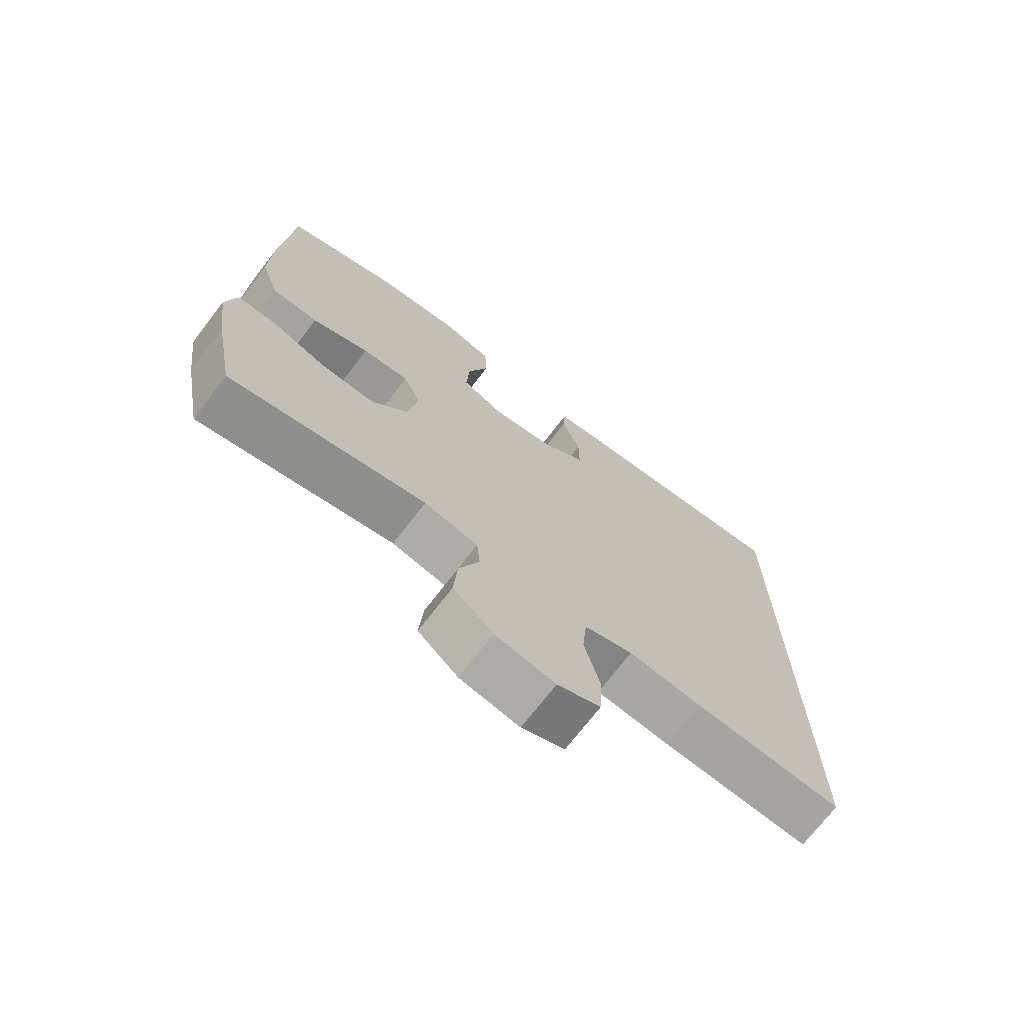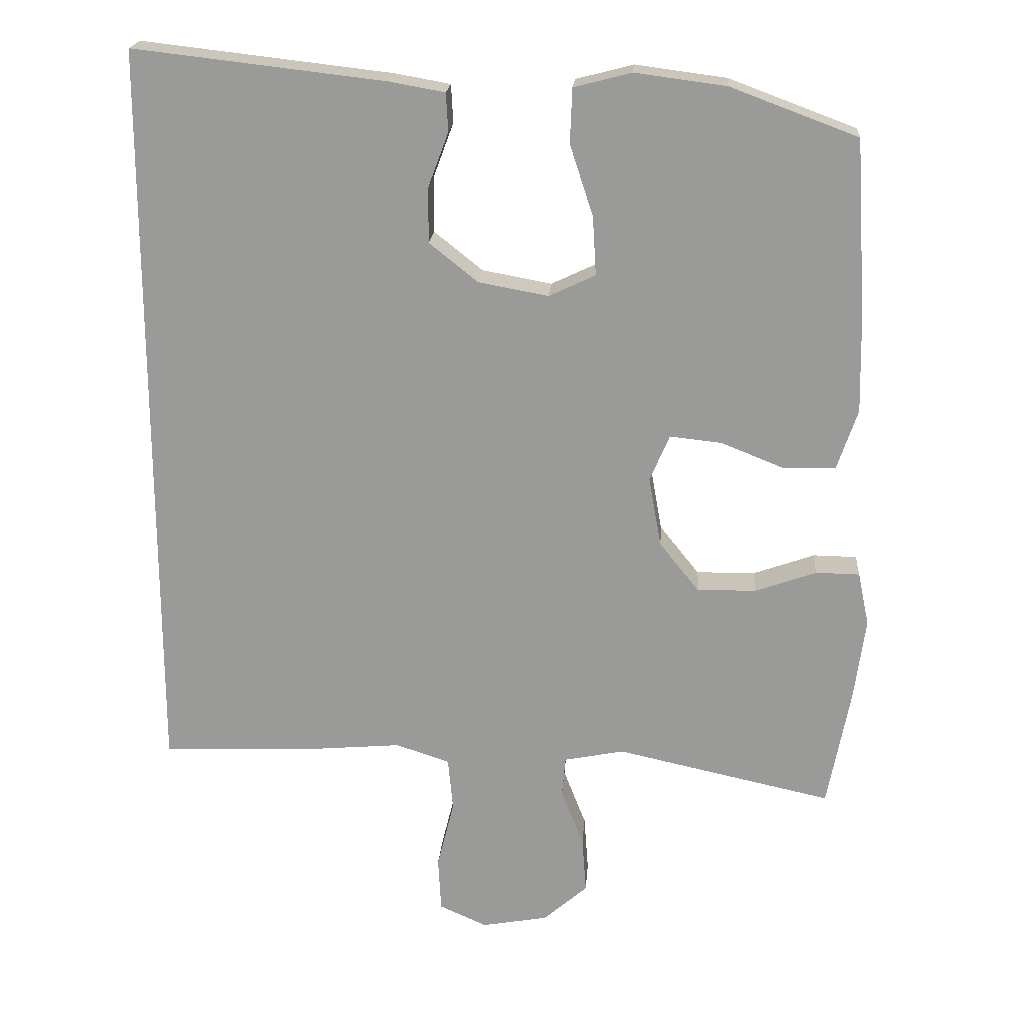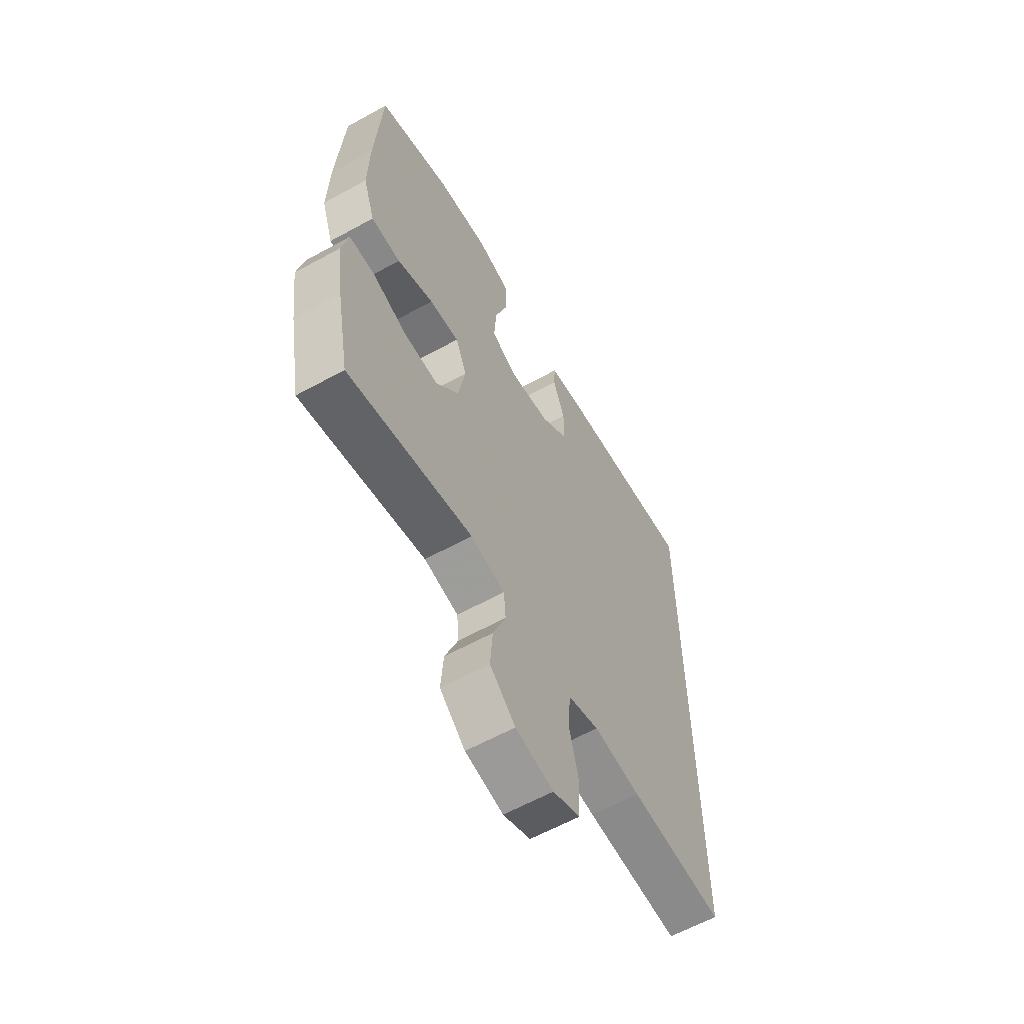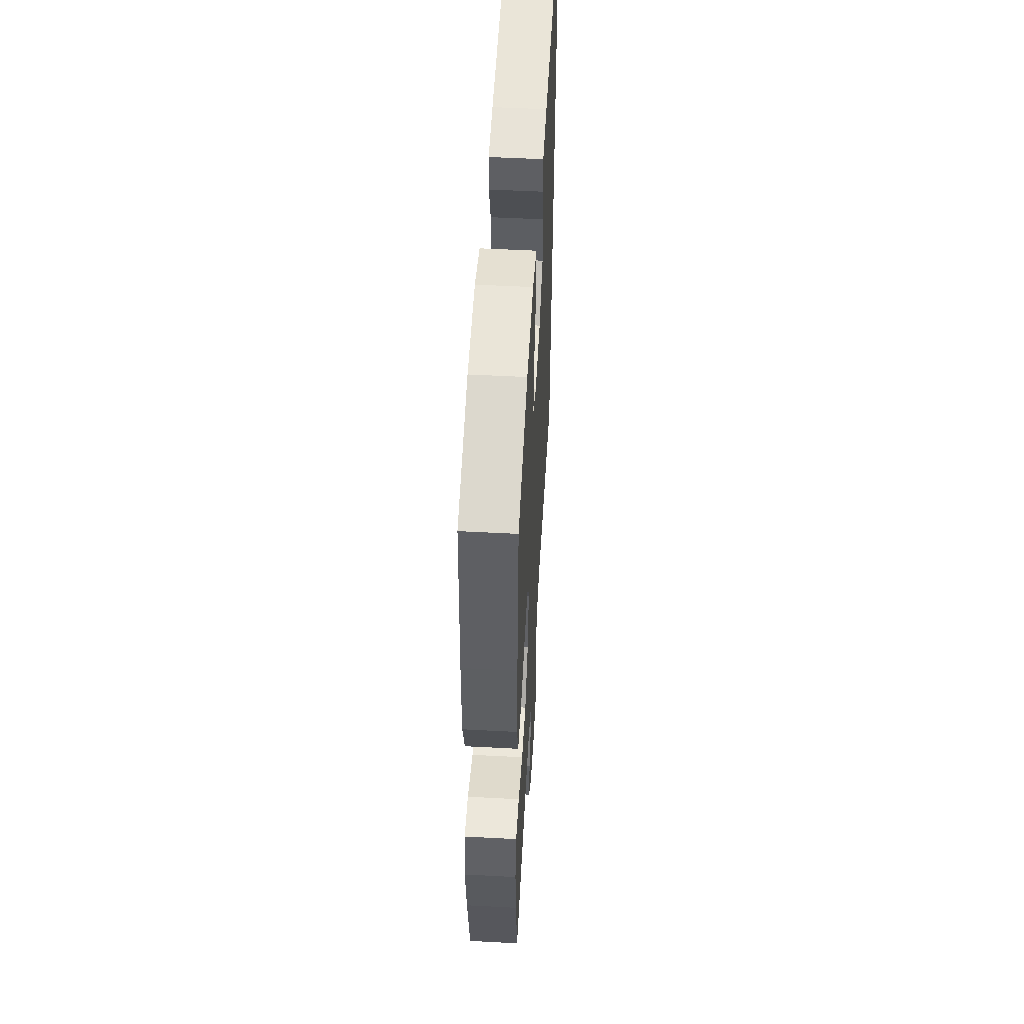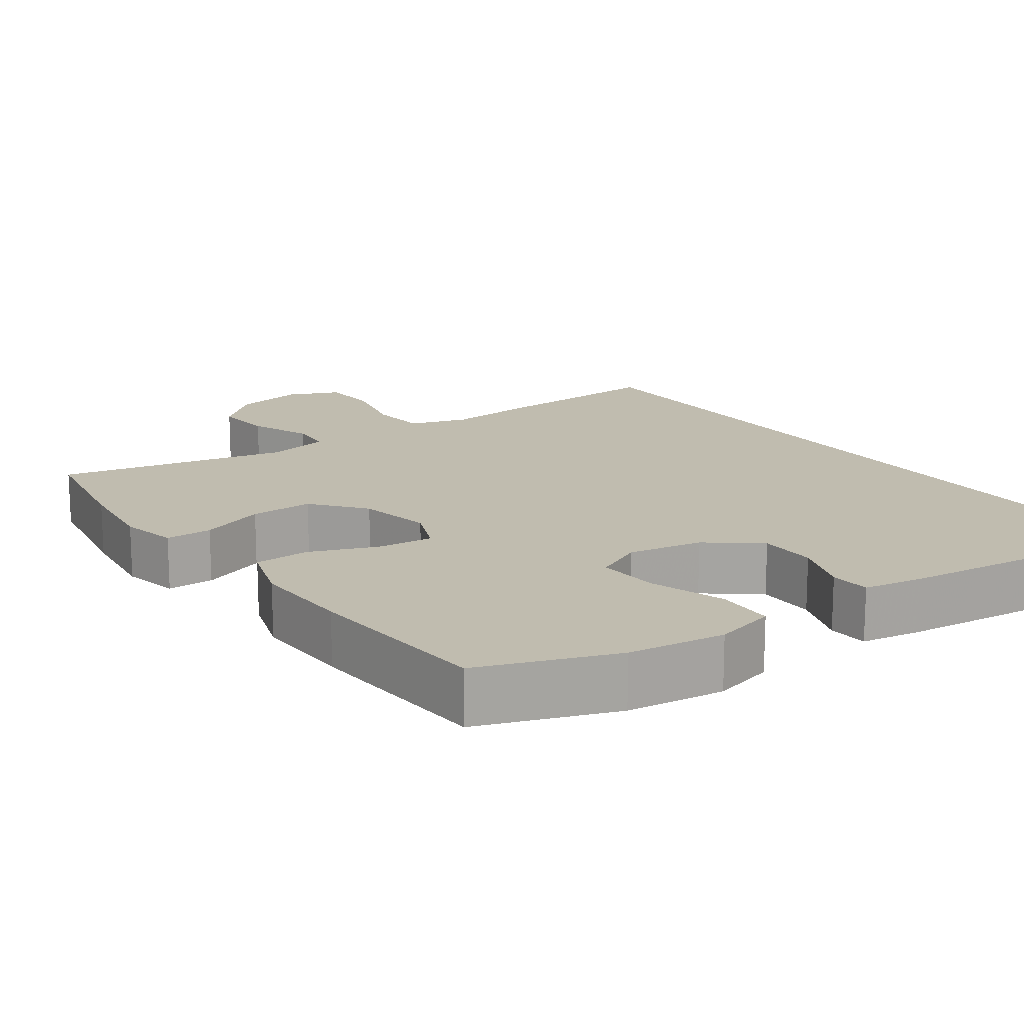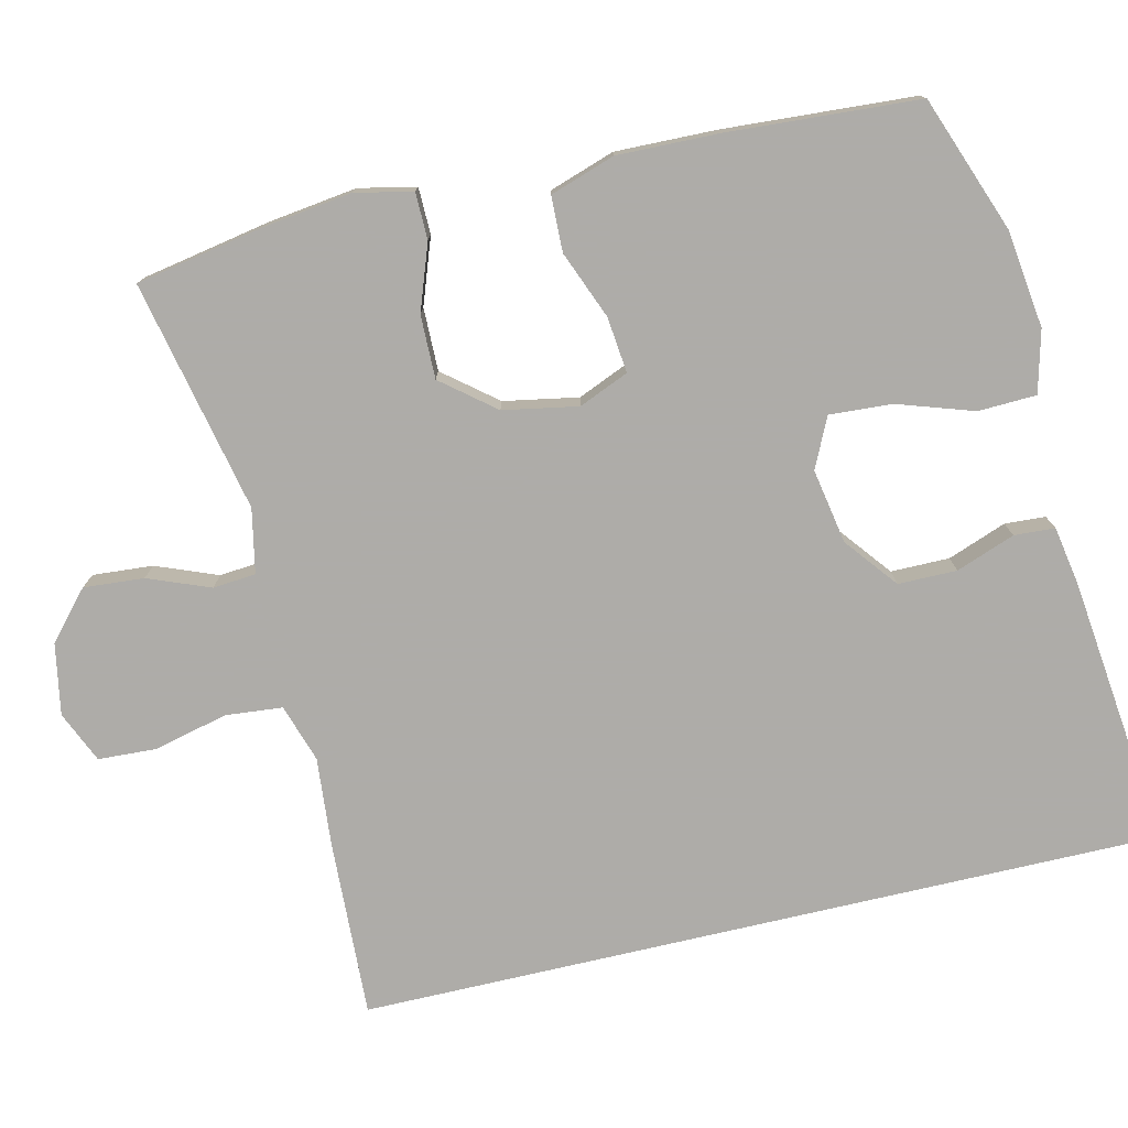
<metadata>
{"format":"obj","ext":"obj","renderer":"f3d","projection":"perspective","resolution":1024,"background":"white","views":[{"elev":-72.1,"azim":-37.6,"up":"+Z"},{"elev":20.1,"azim":-175.7,"up":"+Z"},{"elev":-61.4,"azim":-60.7,"up":"+Z"},{"elev":51.8,"azim":-86.7,"up":"+Z"},{"elev":16.3,"azim":-35.9,"up":"+Y"},{"elev":-77.0,"azim":-76.9,"up":"+Y"}]}
</metadata>
<code>
v -0.5 0.07 -0.5
v -0.532 0.07 -0.33
v -0.548 0.07 -0.212
v -0.532 0.07 -0.136
v -0.47 0.07 -0.135
v -0.383 0.07 -0.166
v -0.299 0.07 -0.167
v -0.243 0.07 -0.097
v -0.225 0.07 0.002
v -0.253 0.07 0.068
v -0.327 0.07 0.06
v -0.417 0.07 0.024
v -0.49 0.07 0.026
v -0.519 0.07 0.112
v -0.516 0.07 0.246
v -0.5 0.07 0.5
v -0.32 0.07 0.567
v -0.191 0.07 0.584
v -0.109 0.07 0.563
v -0.106 0.07 0.486
v -0.139 0.07 0.385
v -0.144 0.07 0.302
v -0.078 0.07 0.271
v 0.021 0.07 0.289
v 0.09 0.07 0.344
v 0.09 0.07 0.422
v 0.061 0.07 0.5
v 0.064 0.07 0.554
v 0.143 0.07 0.568
v 0.5 0.07 0.609
v 0.5 0.07 -0.455
v 0.265 0.07 -0.445
v 0.148 0.07 -0.435
v 0.071 0.07 -0.46
v 0.064 0.07 -0.536
v 0.088 0.07 -0.633
v 0.084 0.07 -0.711
v 0.016 0.07 -0.741
v -0.078 0.07 -0.724
v -0.141 0.07 -0.669
v -0.135 0.07 -0.589
v -0.103 0.07 -0.507
v -0.108 0.07 -0.45
v -0.193 0.07 -0.433
v -0.5 0 -0.5
v -0.532 0 -0.33
v -0.548 0 -0.212
v -0.532 0 -0.136
v -0.47 0 -0.135
v -0.383 0 -0.166
v -0.299 0 -0.167
v -0.243 0 -0.097
v -0.225 0 0.002
v -0.253 0 0.068
v -0.327 0 0.06
v -0.417 0 0.024
v -0.49 0 0.026
v -0.519 0 0.112
v -0.516 0 0.246
v -0.5 0 0.5
v -0.32 0 0.567
v -0.191 0 0.584
v -0.109 0 0.563
v -0.106 0 0.486
v -0.139 0 0.385
v -0.144 0 0.302
v -0.078 0 0.271
v 0.021 0 0.289
v 0.09 0 0.344
v 0.09 0 0.422
v 0.061 0 0.5
v 0.064 0 0.554
v 0.143 0 0.568
v 0.5 0 0.609
v 0.5 0 -0.455
v 0.265 0 -0.445
v 0.148 0 -0.435
v 0.071 0 -0.46
v 0.064 0 -0.536
v 0.088 0 -0.633
v 0.084 0 -0.711
v 0.016 0 -0.741
v -0.078 0 -0.724
v -0.141 0 -0.669
v -0.135 0 -0.589
v -0.103 0 -0.507
v -0.108 0 -0.45
v -0.193 0 -0.433
f 39 40 41 42
f 39 42 43
f 38 39 43
f 35 36 37 38
f 34 35 38 43
f 33 34 43 44
f 31 32 33
f 30 31 33
f 26 27 28 29
f 25 26 29 30
f 24 25 30 33
f 18 19 20 21
f 18 21 22
f 17 18 22
f 16 17 22
f 15 16 22
f 14 15 22 23
f 11 12 13 14
f 10 11 14 23
f 3 4 5 6
f 3 6 7
f 44 1 2 3
f 44 3 7
f 33 44 7 8
f 24 33 8 9
f 9 10 23 24
f 86 85 84 83
f 87 86 83
f 87 83 82
f 82 81 80 79
f 87 82 79 78
f 88 87 78 77
f 77 76 75
f 77 75 74
f 73 72 71 70
f 74 73 70 69
f 77 74 69 68
f 65 64 63 62
f 66 65 62
f 66 62 61
f 66 61 60
f 66 60 59
f 67 66 59 58
f 58 57 56 55
f 67 58 55 54
f 50 49 48 47
f 51 50 47
f 47 46 45 88
f 51 47 88
f 52 51 88 77
f 53 52 77 68
f 68 67 54 53
f 1 45 46 2
f 2 46 47 3
f 3 47 48 4
f 4 48 49 5
f 5 49 50 6
f 6 50 51 7
f 7 51 52 8
f 8 52 53 9
f 9 53 54 10
f 10 54 55 11
f 11 55 56 12
f 12 56 57 13
f 13 57 58 14
f 14 58 59 15
f 15 59 60 16
f 16 60 61 17
f 17 61 62 18
f 18 62 63 19
f 19 63 64 20
f 20 64 65 21
f 21 65 66 22
f 22 66 67 23
f 23 67 68 24
f 24 68 69 25
f 25 69 70 26
f 26 70 71 27
f 27 71 72 28
f 28 72 73 29
f 29 73 74 30
f 30 74 75 31
f 31 75 76 32
f 32 76 77 33
f 33 77 78 34
f 34 78 79 35
f 35 79 80 36
f 36 80 81 37
f 37 81 82 38
f 38 82 83 39
f 39 83 84 40
f 40 84 85 41
f 41 85 86 42
f 42 86 87 43
f 43 87 88 44
f 44 88 45 1

</code>
